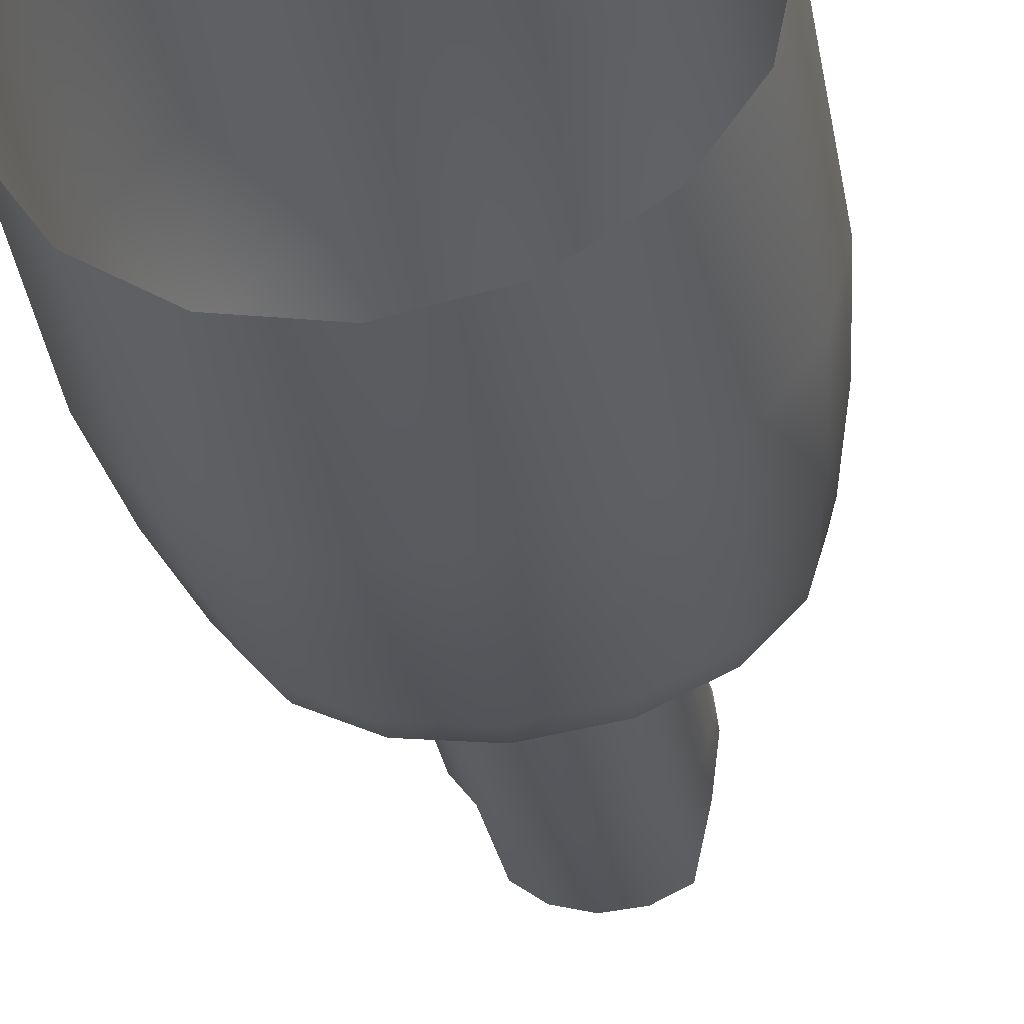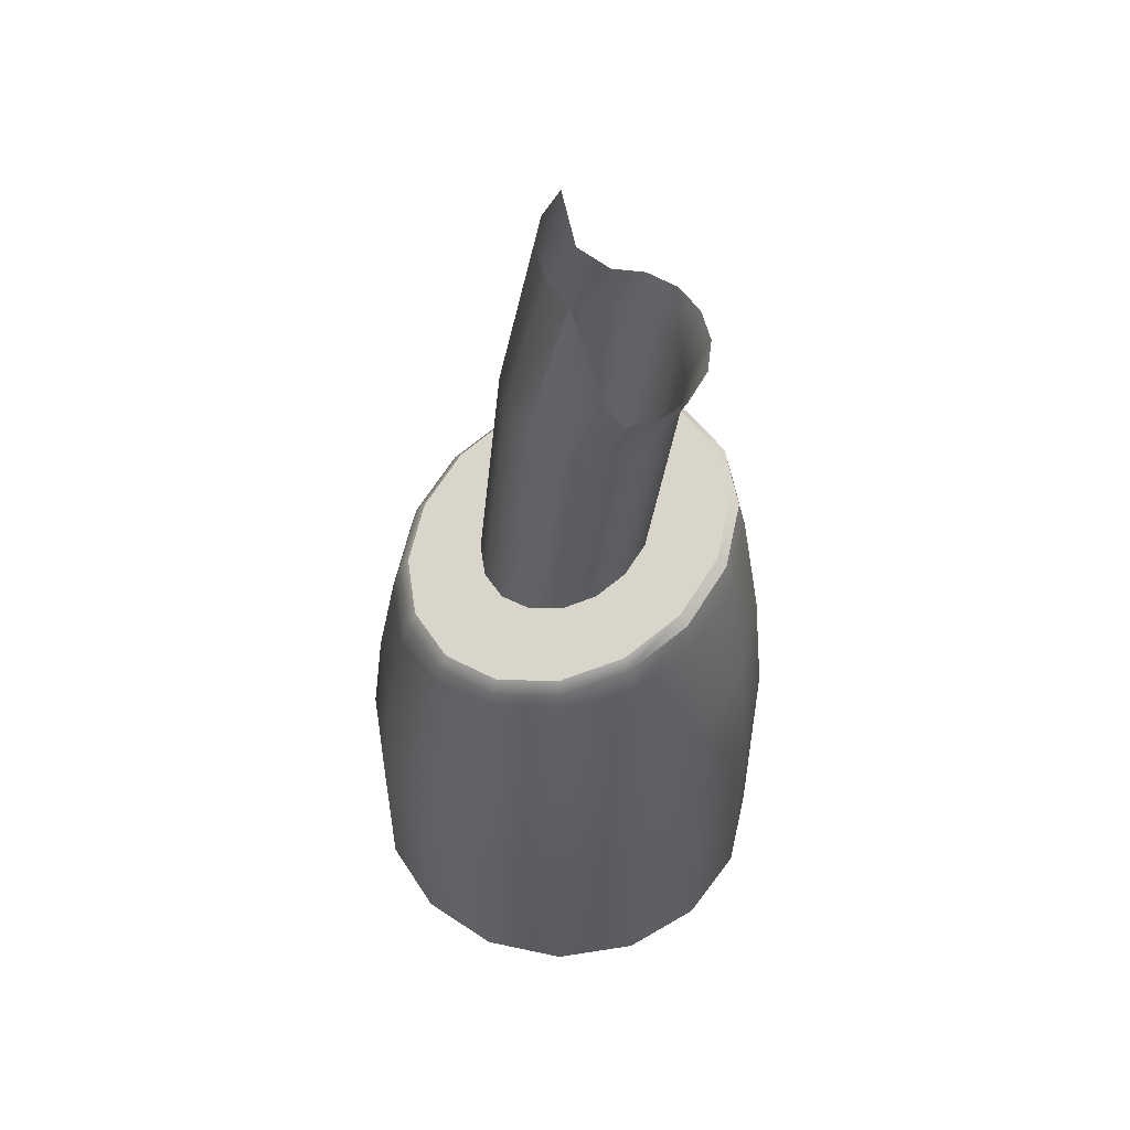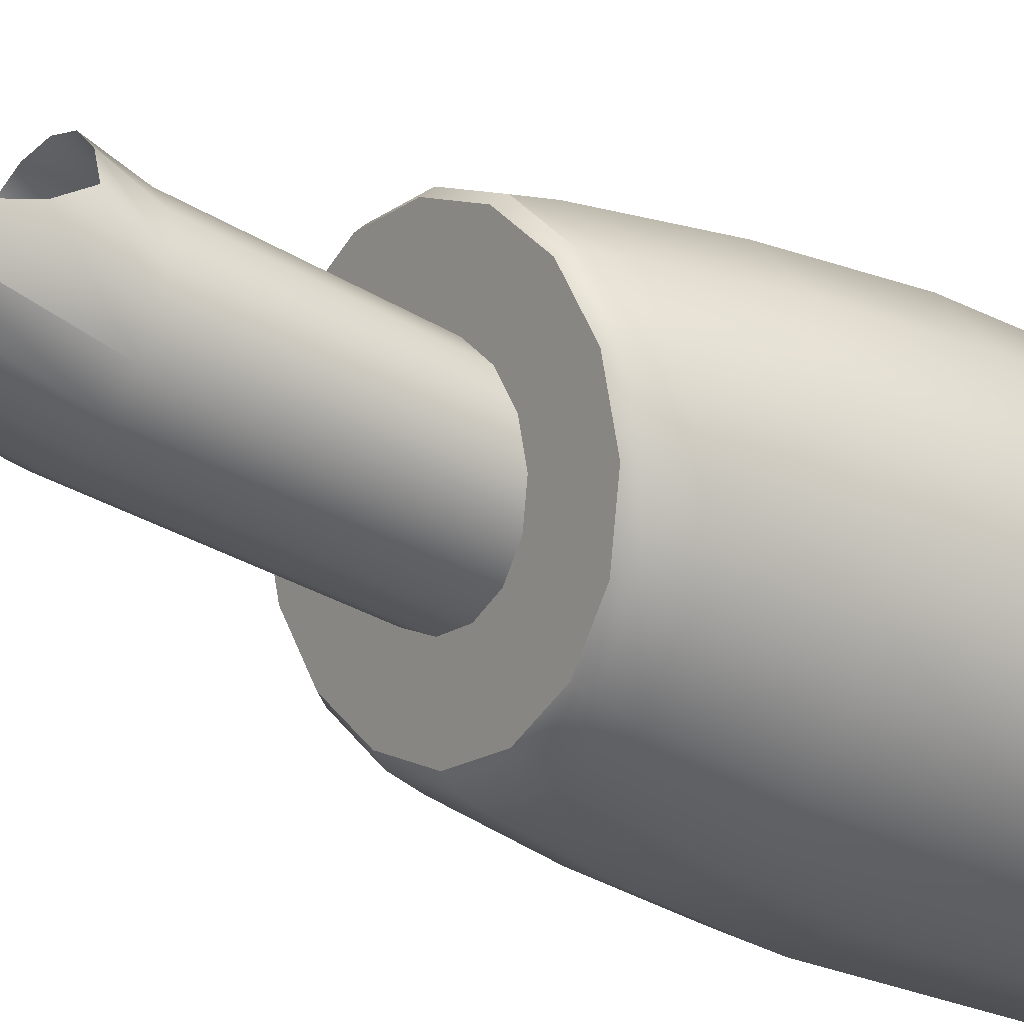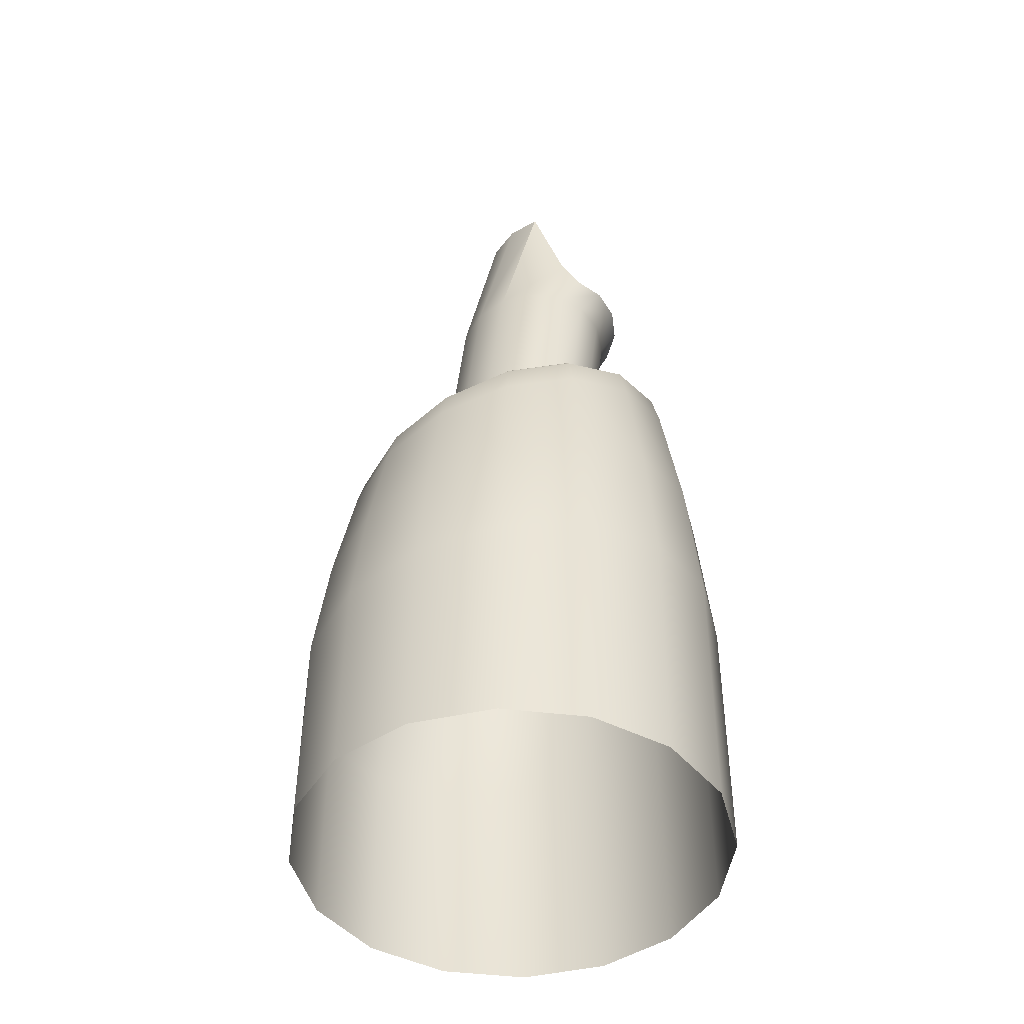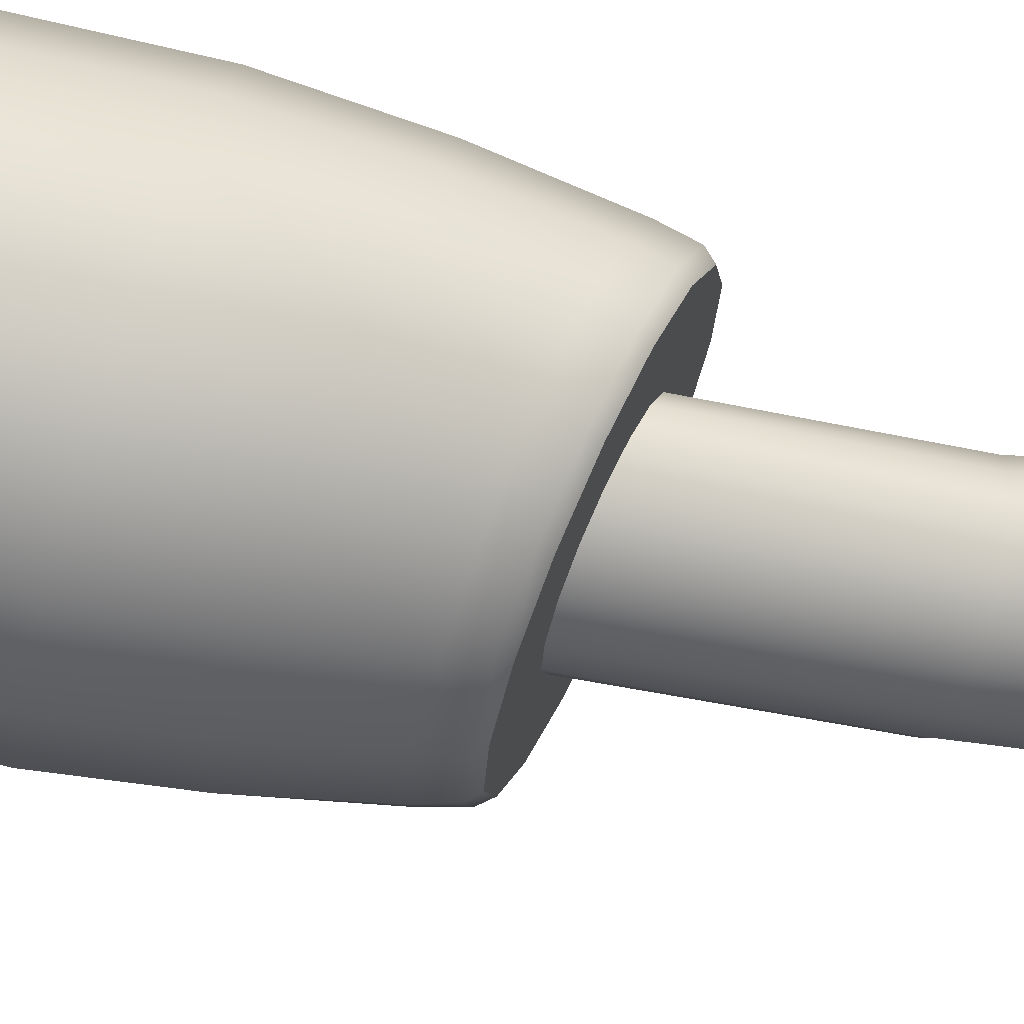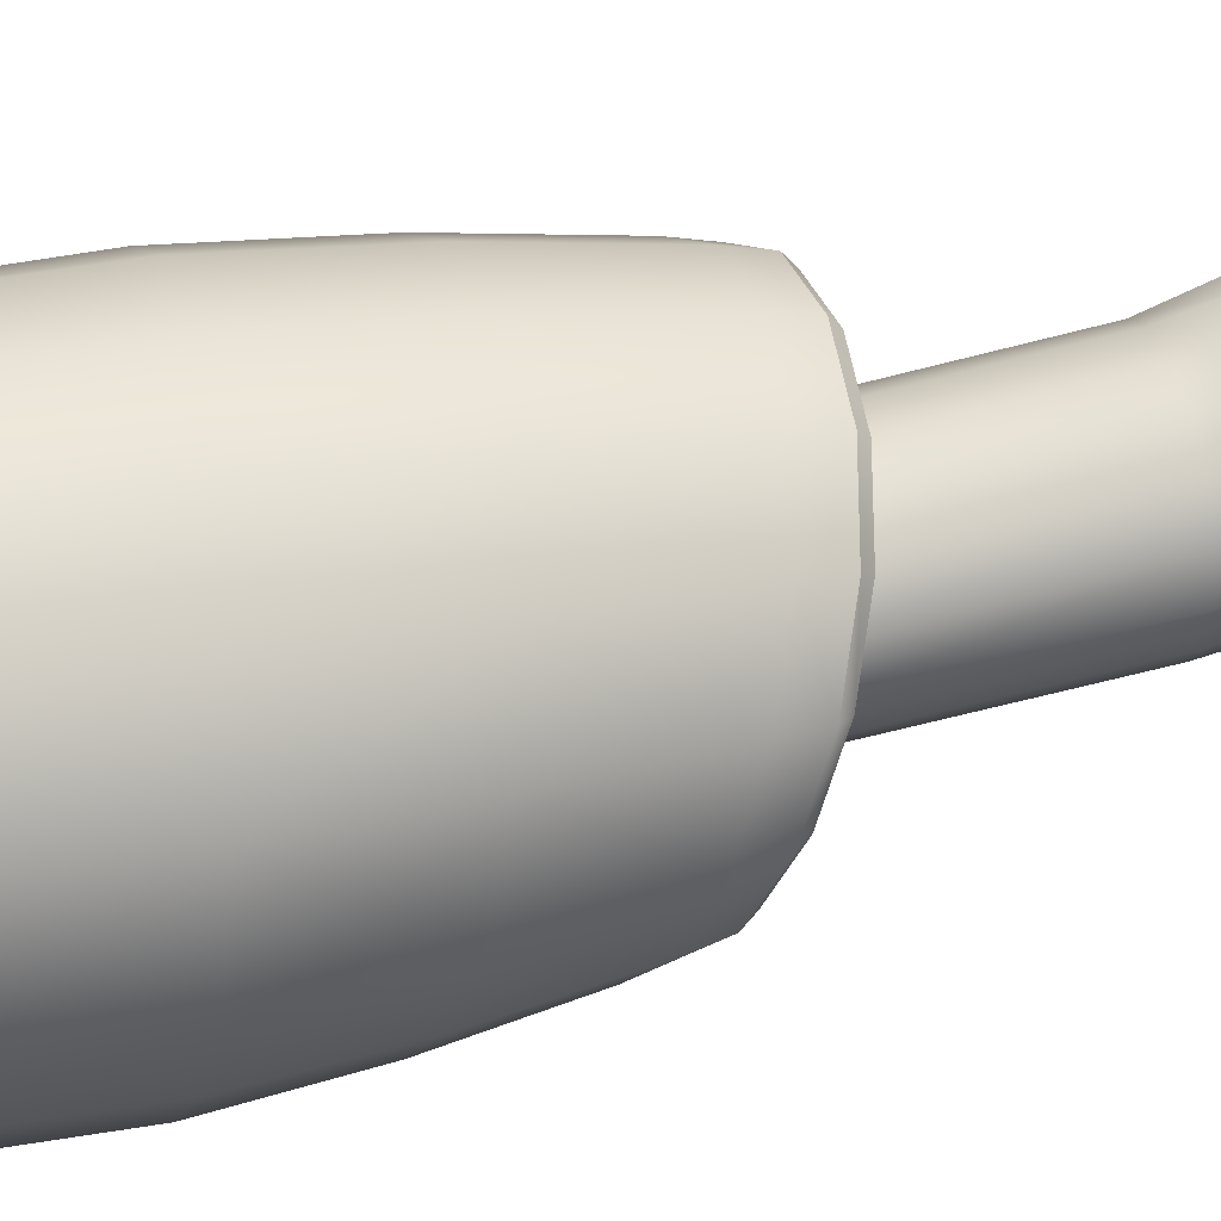
<metadata>
{"format":"obj","ext":"obj","renderer":"f3d","projection":"perspective","resolution":1024,"background":"white","views":[{"elev":-34.7,"azim":8.6,"up":"+Z"},{"elev":54.2,"azim":-88.3,"up":"+Y"},{"elev":-30.7,"azim":-123.6,"up":"+Z"},{"elev":-46.0,"azim":-109.1,"up":"+Y"},{"elev":-58.0,"azim":74.2,"up":"+Z"},{"elev":41.9,"azim":77.1,"up":"+Z"}]}
</metadata>
<code>
g WheelAxle_2
v -1.297 -0.1734 -2.107
v -1.385 0.04342 -2.124
v -1.385 -0.1734 -2.125
v -1.293 0.04608 -2.107
v -1.222 -0.1735 -2.057
v -1.385 0.1659 -2.109
v -1.216 0.05365 -2.057
v -1.172 -0.1735 -1.983
v -1.297 0.1698 -2.093
v -1.385 0.2843 -2.087
v -1.164 0.06498 -1.982
v -1.155 -0.1735 -1.895
v -1.304 0.2888 -2.072
v -1.385 0.3184 -2.078
v -1.308 0.3232 -2.064
v -1.223 0.1808 -2.046
v -1.236 0.3016 -2.03
v -1.242 0.337 -2.024
v -1.173 0.1972 -1.977
v -1.19 0.3213 -1.968
v -1.198 0.3577 -1.964
v -1.145 0.07835 -1.894
v -1.156 0.2166 -1.894
v -1.174 0.3455 -1.894
v -1.183 0.3823 -1.894
v -1.164 0.09172 -1.807
v -1.172 -0.1735 -1.806
v -1.173 0.236 -1.812
v -1.191 0.3707 -1.82
v -1.198 0.4071 -1.824
v -1.216 0.1031 -1.732
v -1.222 -0.1735 -1.732
v -1.223 0.2525 -1.742
v -1.237 0.3928 -1.758
v -1.242 0.4284 -1.765
v -1.293 0.1106 -1.682
v -1.297 -0.1735 -1.682
v -1.297 0.2635 -1.696
v -1.305 0.4078 -1.717
v -1.308 0.4427 -1.725
v -1.385 0.1133 -1.665
v -1.385 -0.1735 -1.664
v -1.385 0.2673 -1.679
v -1.385 0.4131 -1.702
v -1.385 0.4478 -1.711
v -1.473 -0.1734 -2.107
v -1.385 -0.1734 -2.125
v -1.385 0.04342 -2.124
v -1.477 0.04608 -2.107
v -1.548 -0.1735 -2.057
v -1.385 0.1659 -2.109
v -1.555 0.05365 -2.057
v -1.598 -0.1735 -1.983
v -1.473 0.1698 -2.093
v -1.385 0.2843 -2.087
v -1.607 0.06498 -1.982
v -1.616 -0.1735 -1.895
v -1.548 0.1808 -2.046
v -1.466 0.2888 -2.072
v -1.463 0.3232 -2.064
v -1.385 0.3184 -2.078
v -1.528 0.337 -2.024
v -1.534 0.3016 -2.03
v -1.572 0.3577 -1.964
v -1.597 0.1972 -1.977
v -1.58 0.3213 -1.968
v -1.588 0.3823 -1.894
v -1.625 0.07835 -1.894
v -1.615 0.2166 -1.894
v -1.596 0.3455 -1.894
v -1.572 0.4071 -1.824
v -1.607 0.09172 -1.807
v -1.598 -0.1735 -1.806
v -1.597 0.236 -1.812
v -1.58 0.3707 -1.82
v -1.528 0.4284 -1.765
v -1.555 0.1031 -1.732
v -1.548 -0.1735 -1.732
v -1.548 0.2525 -1.742
v -1.534 0.3928 -1.758
v -1.463 0.4427 -1.725
v -1.466 0.4078 -1.717
v -1.385 0.4478 -1.711
v -1.385 0.4131 -1.702
v -1.473 0.2635 -1.696
v -1.385 0.2673 -1.679
v -1.477 0.1106 -1.682
v -1.473 -0.1735 -1.682
v -1.385 0.1133 -1.665
v -1.385 -0.1735 -1.664
v -1.424 0.364 -1.98
v -1.385 0.3615 -1.987
v -1.385 0.6422 -1.959
v -1.424 0.6422 -1.952
v -1.433 0.8338 -1.911
v -1.395 0.8346 -1.921
v -1.463 0.8331 -1.888
v -1.457 0.6422 -1.932
v -1.457 0.3711 -1.96
v -1.479 0.6422 -1.902
v -1.479 0.3819 -1.93
v -1.481 0.7215 -1.857
v -1.463 0.8331 -1.888
v -1.485 0.6905 -1.836
v -1.487 0.6422 -1.867
v -1.487 0.3945 -1.894
v -1.474 0.6909 -1.802
v -1.479 0.6422 -1.832
v -1.479 0.4072 -1.859
v -1.449 0.6917 -1.774
v -1.457 0.6422 -1.802
v -1.457 0.4179 -1.829
v -1.414 0.6927 -1.757
v -1.424 0.6422 -1.782
v -1.375 0.6938 -1.754
v -1.424 0.4251 -1.809
v -1.385 0.6422 -1.775
v -1.385 0.4276 -1.802
v -1.346 0.4251 -1.809
v -1.385 0.4276 -1.802
v -1.385 0.6422 -1.775
v -1.346 0.6422 -1.782
v -1.375 0.6938 -1.754
v -1.313 0.4179 -1.829
v -1.338 0.6947 -1.764
v -1.313 0.6422 -1.802
v -1.291 0.4072 -1.859
v -1.308 0.6953 -1.786
v -1.291 0.6422 -1.832
v -1.283 0.3945 -1.894
v -1.289 0.6955 -1.817
v -1.283 0.6422 -1.867
v -1.291 0.3819 -1.93
v -1.285 0.6953 -1.852
v -1.291 0.6422 -1.902
v -1.313 0.3711 -1.96
v -1.296 0.7357 -1.886
v -1.313 0.6422 -1.932
v -1.346 0.364 -1.98
v -1.321 0.8359 -1.9
v -1.346 0.6422 -1.952
v -1.385 0.3615 -1.987
v -1.356 0.8354 -1.917
v -1.385 0.6422 -1.959
v -1.395 0.8346 -1.921
v -1.385 0.3325 -2.067
v -1.346 0.364 -1.98
v -1.385 0.3615 -1.987
v -1.424 0.364 -1.98
v -1.311 0.3372 -2.054
v -1.459 0.3372 -2.054
v -1.313 0.3711 -1.96
v -1.457 0.3711 -1.96
v -1.249 0.3508 -2.016
v -1.521 0.3508 -2.016
v -1.291 0.3819 -1.93
v -1.479 0.3819 -1.93
v -1.208 0.3709 -1.96
v -1.563 0.3709 -1.96
v -1.283 0.3945 -1.894
v -1.193 0.3945 -1.894
v -1.208 0.4181 -1.828
v -1.291 0.4072 -1.859
v -1.249 0.4383 -1.772
v -1.313 0.4179 -1.829
v -1.311 0.4518 -1.735
v -1.346 0.4251 -1.809
v -1.487 0.3945 -1.894
v -1.577 0.3945 -1.894
v -1.563 0.4181 -1.828
v -1.479 0.4072 -1.859
v -1.521 0.4383 -1.772
v -1.457 0.4179 -1.829
v -1.459 0.4518 -1.735
v -1.424 0.4251 -1.809
v -1.385 0.4566 -1.721
v -1.385 0.4276 -1.802
v -1.208 0.3709 -1.96
v -1.198 0.3577 -1.964
v -1.183 0.3823 -1.894
v -1.193 0.3945 -1.894
v -1.249 0.3508 -2.016
v -1.198 0.4071 -1.824
v -1.242 0.337 -2.024
v -1.208 0.4181 -1.828
v -1.311 0.3372 -2.054
v -1.242 0.4284 -1.765
v -1.308 0.3232 -2.064
v -1.249 0.4383 -1.772
v -1.385 0.3325 -2.067
v -1.308 0.4427 -1.725
v -1.385 0.3184 -2.078
v -1.311 0.4518 -1.735
v -1.459 0.3372 -2.054
v -1.385 0.4478 -1.711
v -1.463 0.3232 -2.064
v -1.385 0.4566 -1.721
v -1.521 0.3508 -2.016
v -1.463 0.4427 -1.725
v -1.528 0.337 -2.024
v -1.459 0.4518 -1.735
v -1.563 0.3709 -1.96
v -1.528 0.4284 -1.765
v -1.572 0.3577 -1.964
v -1.521 0.4383 -1.772
v -1.577 0.3945 -1.894
v -1.572 0.4071 -1.824
v -1.588 0.3823 -1.894
v -1.563 0.4181 -1.828
g WheelAxle_2_0
f 3 2 1
f 2 4 1
f 1 4 5
f 4 2 6
f 4 7 5
f 5 7 8
f 9 4 6
f 7 4 9
f 9 6 10
f 7 11 8
f 8 11 12
f 13 9 10
f 10 14 13
f 14 15 13
f 16 7 9
f 16 9 13
f 11 7 16
f 13 15 17
f 17 16 13
f 15 18 17
f 19 11 16
f 19 16 17
f 17 18 20
f 20 19 17
f 18 21 20
f 11 22 12
f 22 11 19
f 23 19 20
f 23 22 19
f 20 21 24
f 24 23 20
f 21 25 24
f 22 26 12
f 26 22 23
f 26 27 12
f 28 23 24
f 28 26 23
f 24 25 29
f 29 28 24
f 25 30 29
f 26 31 27
f 31 32 27
f 28 33 26
f 33 28 29
f 33 31 26
f 29 30 34
f 34 33 29
f 30 35 34
f 31 36 32
f 36 37 32
f 33 38 31
f 38 33 34
f 38 36 31
f 34 35 39
f 39 38 34
f 35 40 39
f 36 41 37
f 41 42 37
f 43 41 36
f 38 43 36
f 43 38 39
f 44 43 39
f 39 40 44
f 40 45 44
f 48 47 46
f 49 48 46
f 49 46 50
f 51 48 49
f 52 49 50
f 52 50 53
f 54 51 49
f 54 49 52
f 55 51 54
f 56 52 53
f 56 53 57
f 58 54 52
f 58 52 56
f 59 55 54
f 59 54 58
f 59 60 55
f 60 61 55
f 62 60 59
f 63 62 59
f 63 59 58
f 64 62 63
f 65 58 56
f 63 58 65
f 66 64 63
f 66 63 65
f 67 64 66
f 68 56 57
f 65 56 68
f 66 65 69
f 69 65 68
f 70 67 66
f 70 66 69
f 71 67 70
f 72 68 57
f 73 72 57
f 69 68 74
f 70 69 74
f 68 72 74
f 75 71 70
f 75 70 74
f 76 71 75
f 77 72 73
f 78 77 73
f 74 72 79
f 75 74 79
f 72 77 79
f 80 76 75
f 80 75 79
f 81 76 80
f 82 81 80
f 80 79 82
f 83 81 82
f 84 83 82
f 79 85 82
f 82 85 84
f 79 77 85
f 85 86 84
f 87 77 78
f 77 87 85
f 85 87 86
f 88 87 78
f 87 89 86
f 89 87 88
f 90 89 88
f 93 92 91
f 94 93 91
f 93 94 95
f 96 93 95
f 95 94 97
f 94 98 97
f 98 94 91
f 99 98 91
f 100 98 99
f 101 100 99
f 98 100 102
f 103 98 102
f 102 100 104
f 105 100 101
f 100 105 104
f 106 105 101
f 104 105 107
f 108 105 106
f 105 108 107
f 109 108 106
f 107 108 110
f 111 108 109
f 108 111 110
f 112 111 109
f 110 111 113
f 114 111 112
f 111 114 113
f 113 114 115
f 116 114 112
f 114 117 115
f 117 114 116
f 118 117 116
f 121 120 119
f 122 121 119
f 123 121 122
f 122 119 124
f 125 123 122
f 126 122 124
f 125 122 126
f 126 124 127
f 128 125 126
f 129 126 127
f 128 126 129
f 129 127 130
f 131 128 129
f 132 129 130
f 131 129 132
f 132 130 133
f 134 131 132
f 135 132 133
f 134 132 135
f 135 133 136
f 137 134 135
f 138 135 136
f 137 135 138
f 138 136 139
f 140 137 138
f 141 138 139
f 140 138 141
f 141 139 142
f 143 140 141
f 144 141 142
f 143 141 144
f 145 143 144
f 148 147 146
f 149 148 146
f 147 150 146
f 151 149 146
f 147 152 150
f 153 149 151
f 152 154 150
f 155 153 151
f 152 156 154
f 157 153 155
f 156 158 154
f 159 157 155
f 156 160 158
f 160 161 158
f 161 160 162
f 160 163 162
f 162 163 164
f 163 165 164
f 164 165 166
f 165 167 166
f 168 157 159
f 169 168 159
f 168 169 170
f 171 168 170
f 171 170 172
f 173 171 172
f 173 172 174
f 175 173 174
f 166 167 176
f 175 174 176
f 167 177 176
f 177 175 176
f 180 179 178
f 181 180 178
f 178 179 182
f 183 180 181
f 179 184 182
f 185 183 181
f 182 184 186
f 187 183 185
f 184 188 186
f 189 187 185
f 186 188 190
f 191 187 189
f 188 192 190
f 193 191 189
f 190 192 194
f 195 191 193
f 192 196 194
f 197 195 193
f 194 196 198
f 199 195 197
f 196 200 198
f 201 199 197
f 198 200 202
f 203 199 201
f 200 204 202
f 205 203 201
f 202 204 206
f 207 203 205
f 204 208 206
f 209 207 205
f 206 208 209
f 208 207 209

</code>
